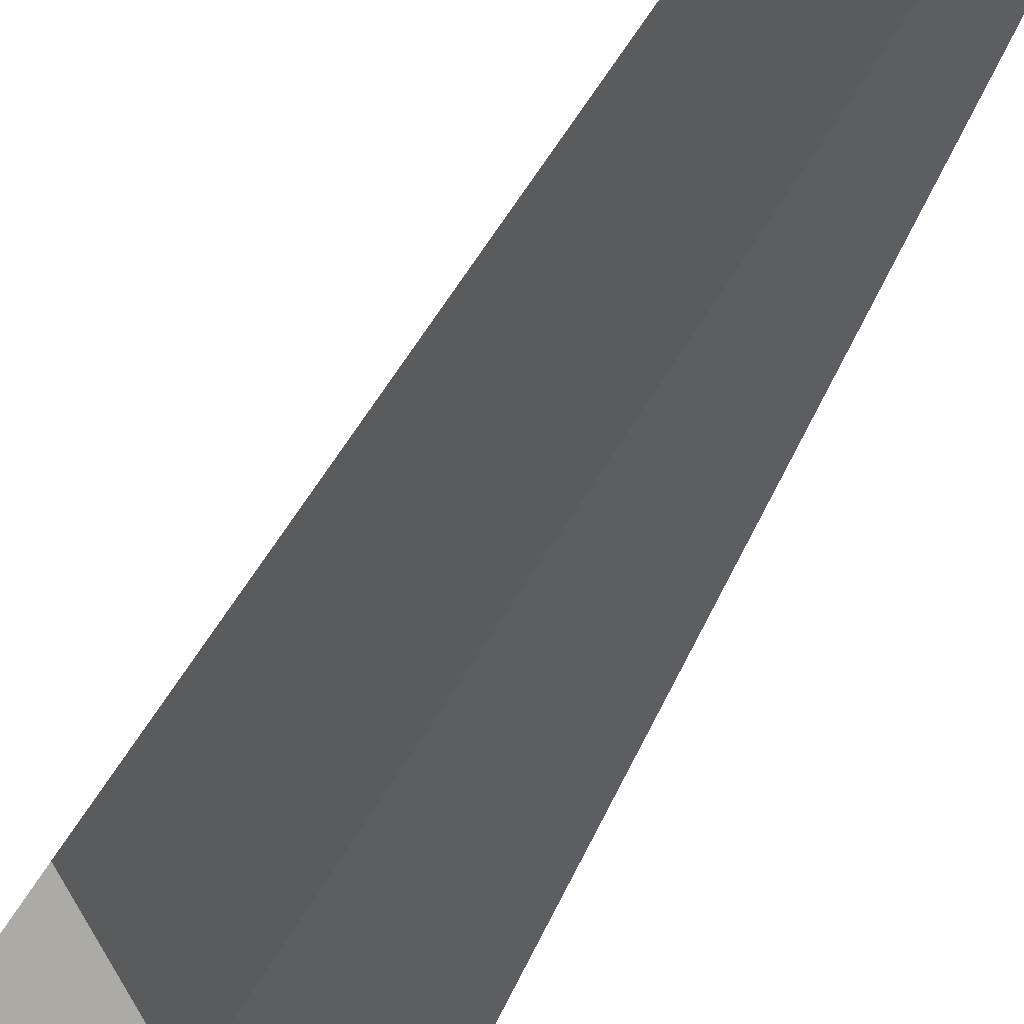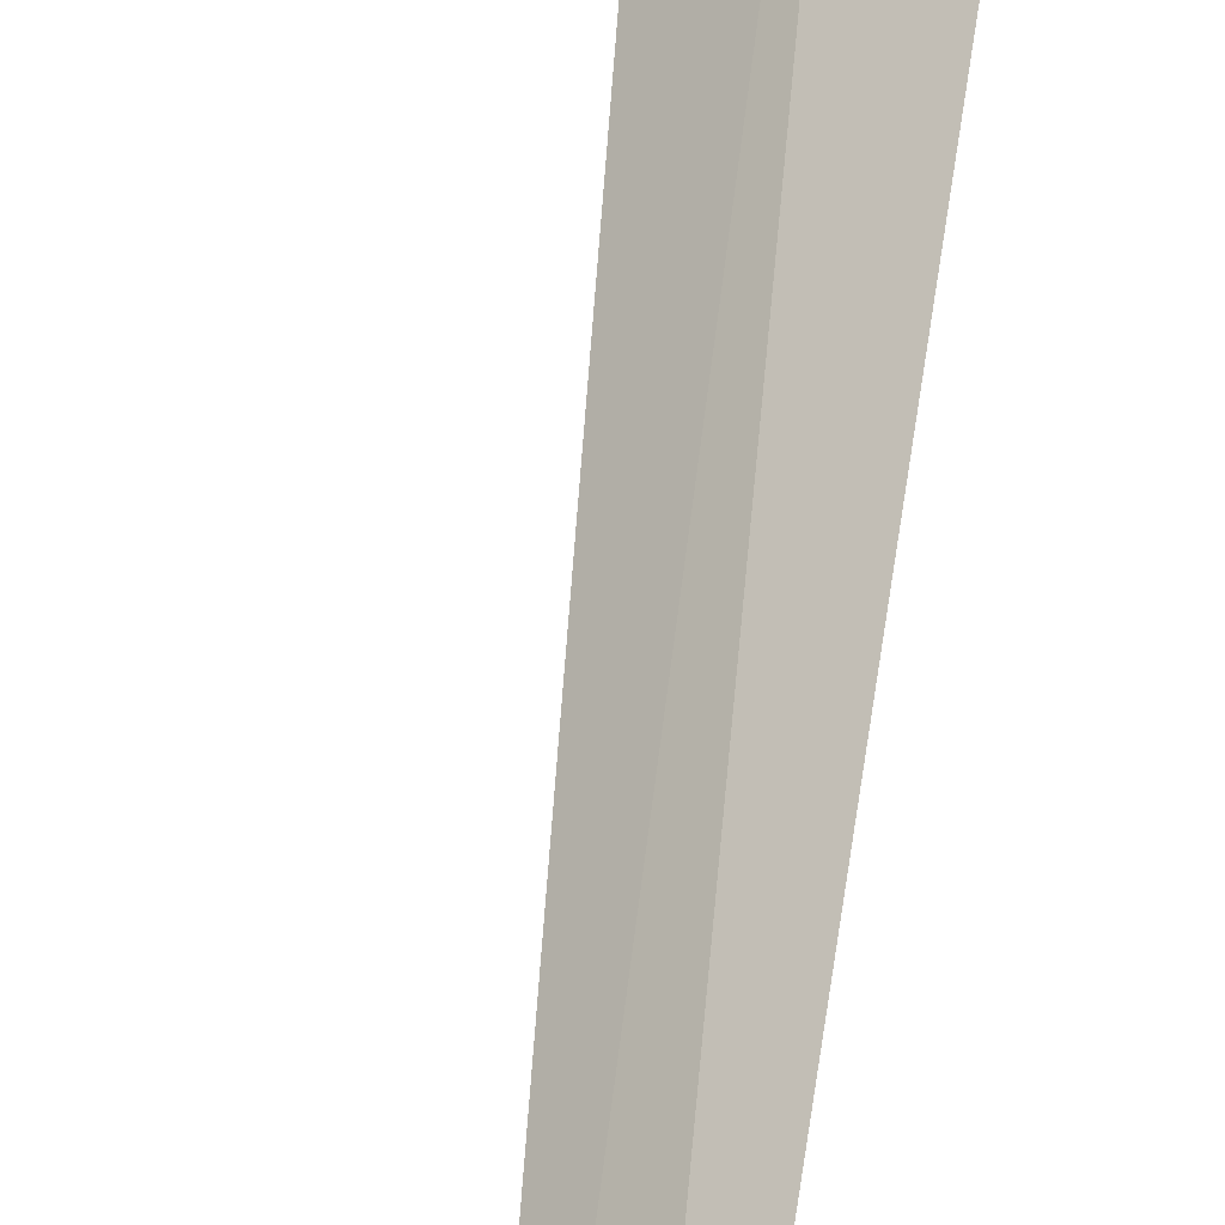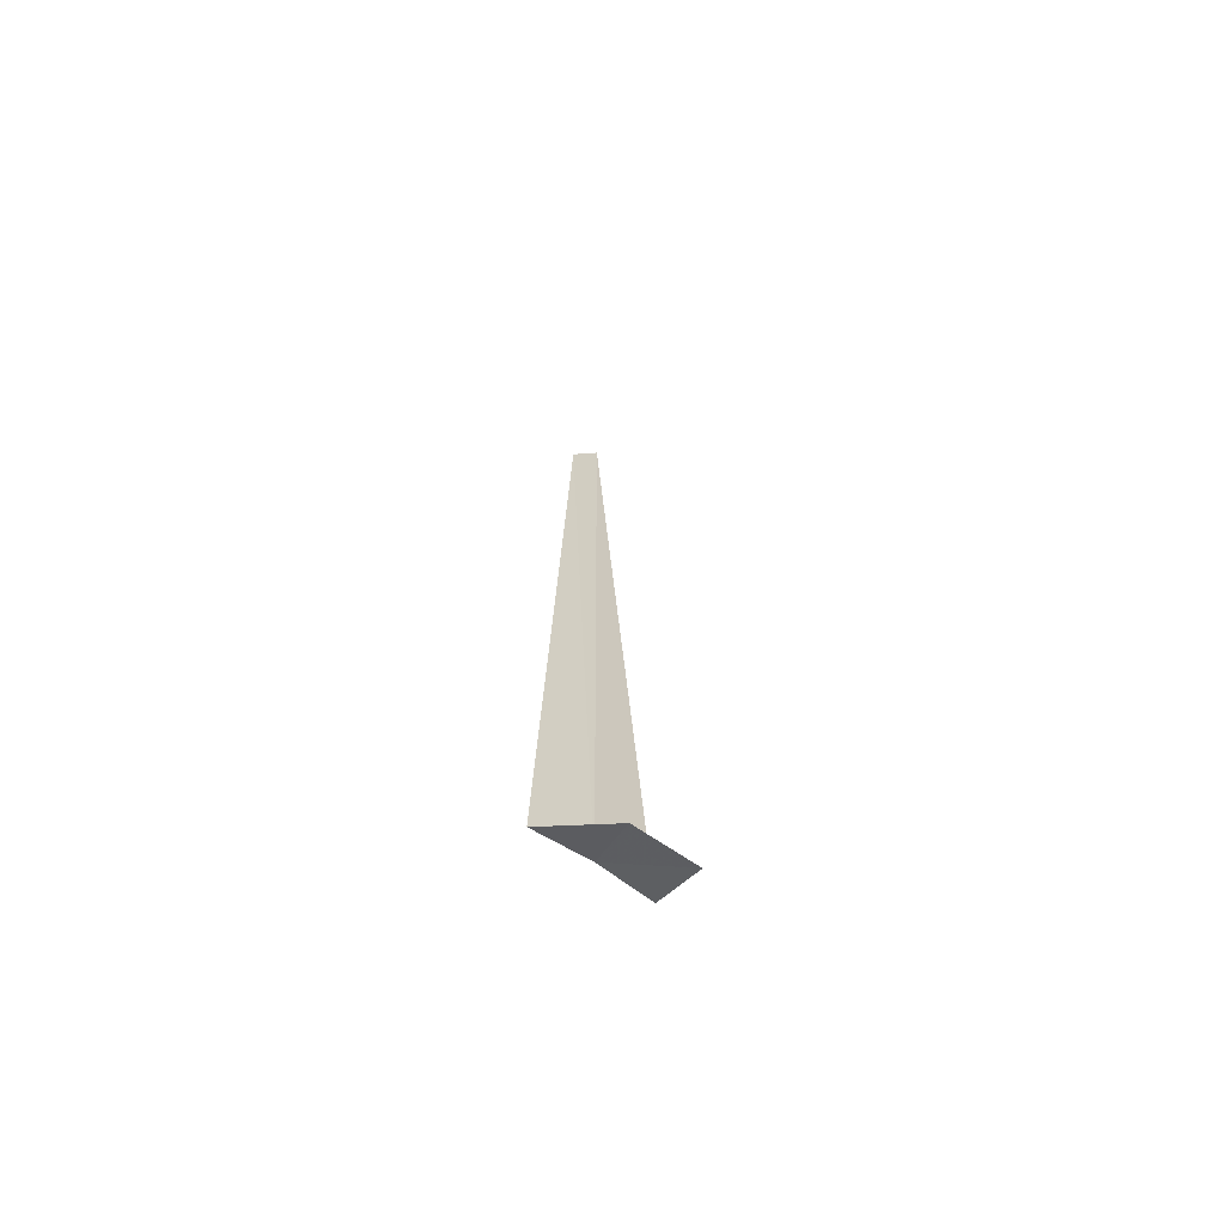
<metadata>
{"format":"obj","ext":"obj","renderer":"f3d","projection":"perspective","resolution":1024,"background":"white","views":[{"elev":-20.0,"azim":167.0,"up":"+Z"},{"elev":40.3,"azim":-176.3,"up":"+Z"},{"elev":-65.9,"azim":90.1,"up":"+Y"}]}
</metadata>
<code>
v -10.13 -21.96 12.59
v -10.58 -21.96 12.02
v -10.1 -10.84 12.65
v -9.895 -11.46 12.97
v -9.759 -21.96 13.21
v -9.145 -22.96 12.28
v -9.599 -22.96 11.64
f 1 6 5
f 1 2 7
f 1 7 6
f 1 3 2
f 1 4 3
f 1 5 4

</code>
